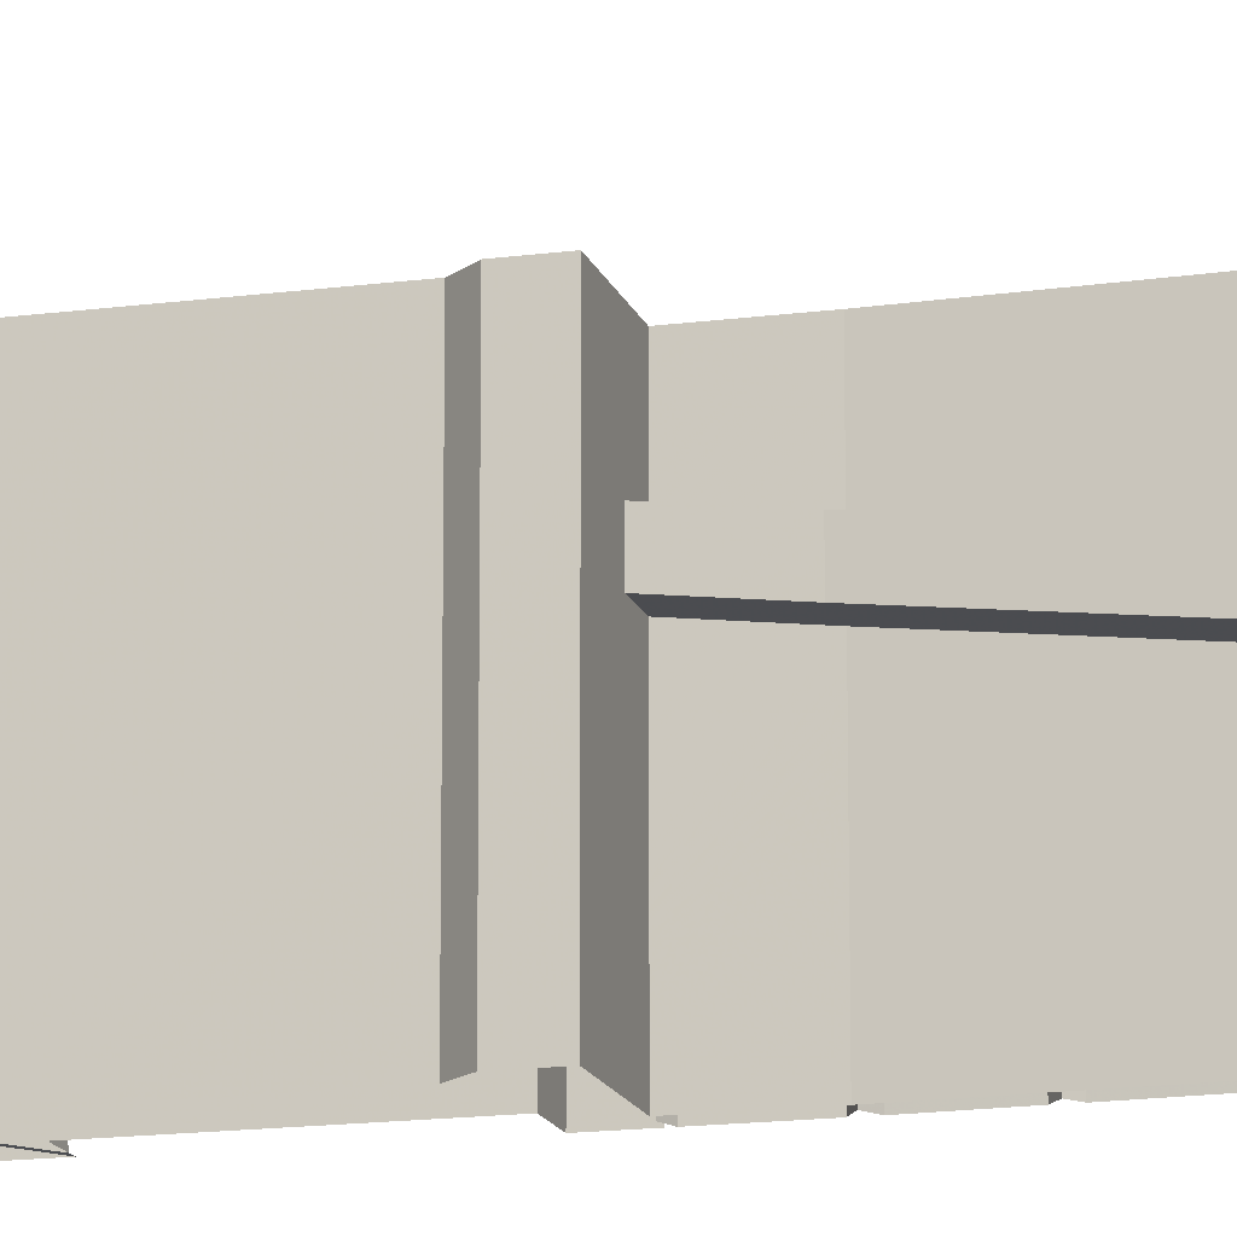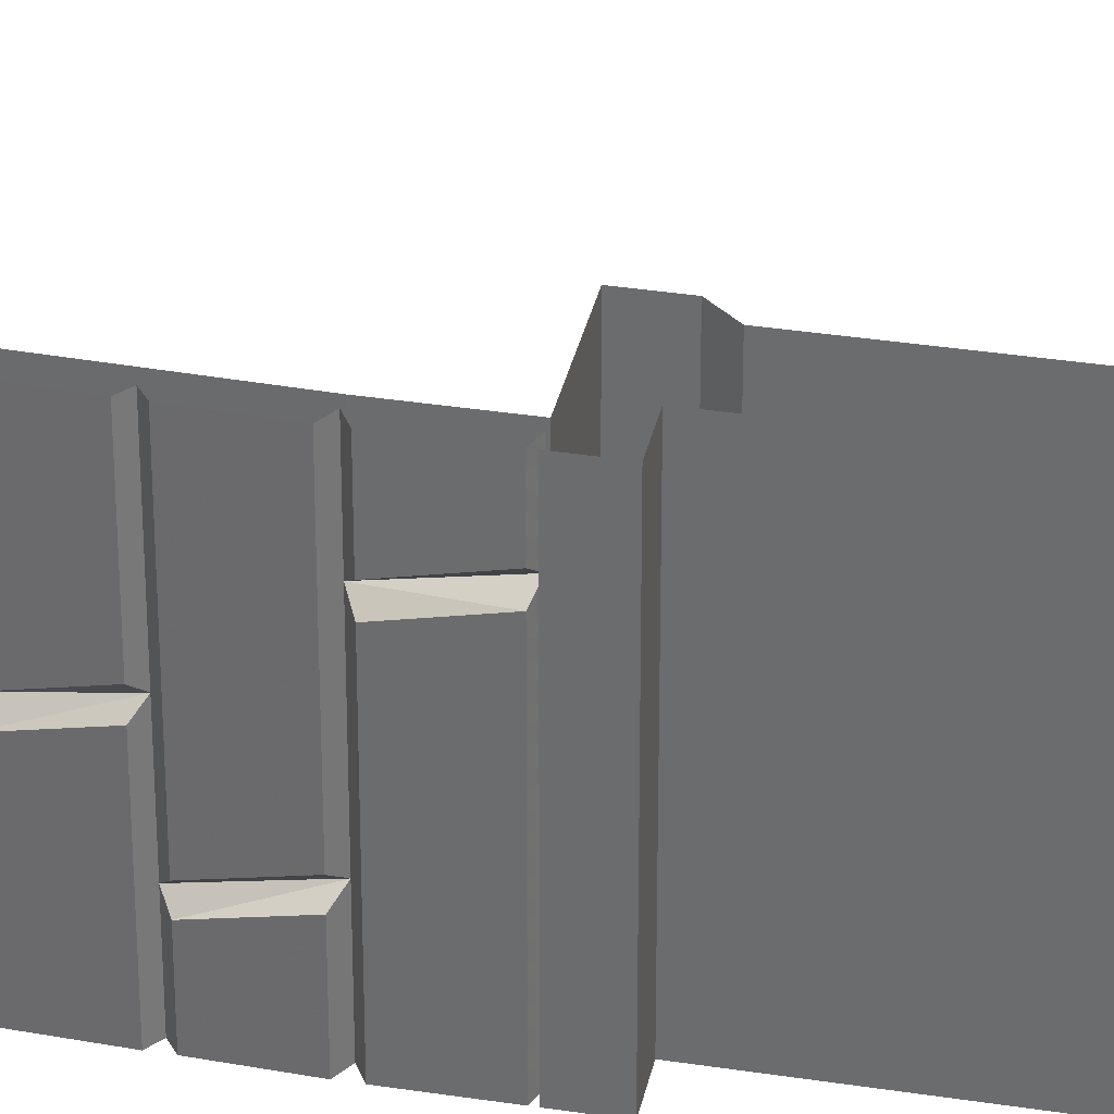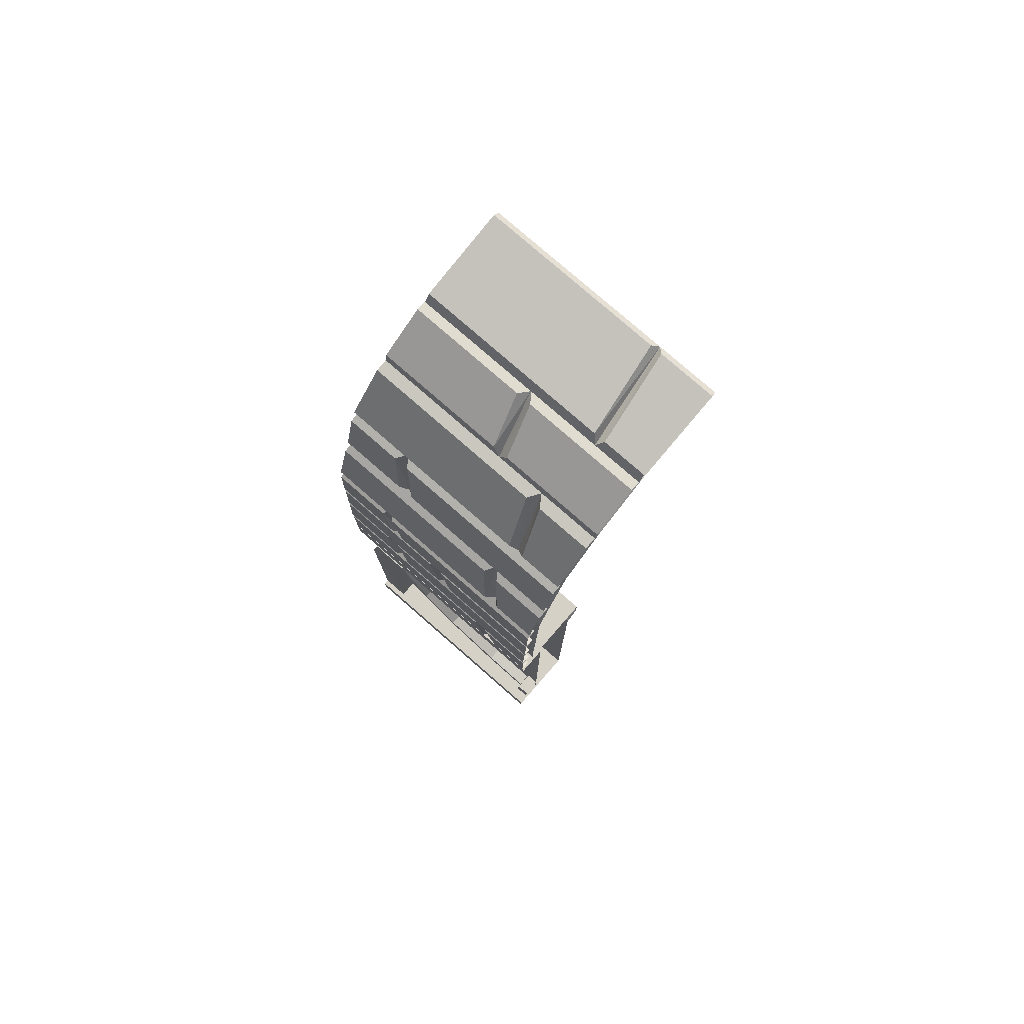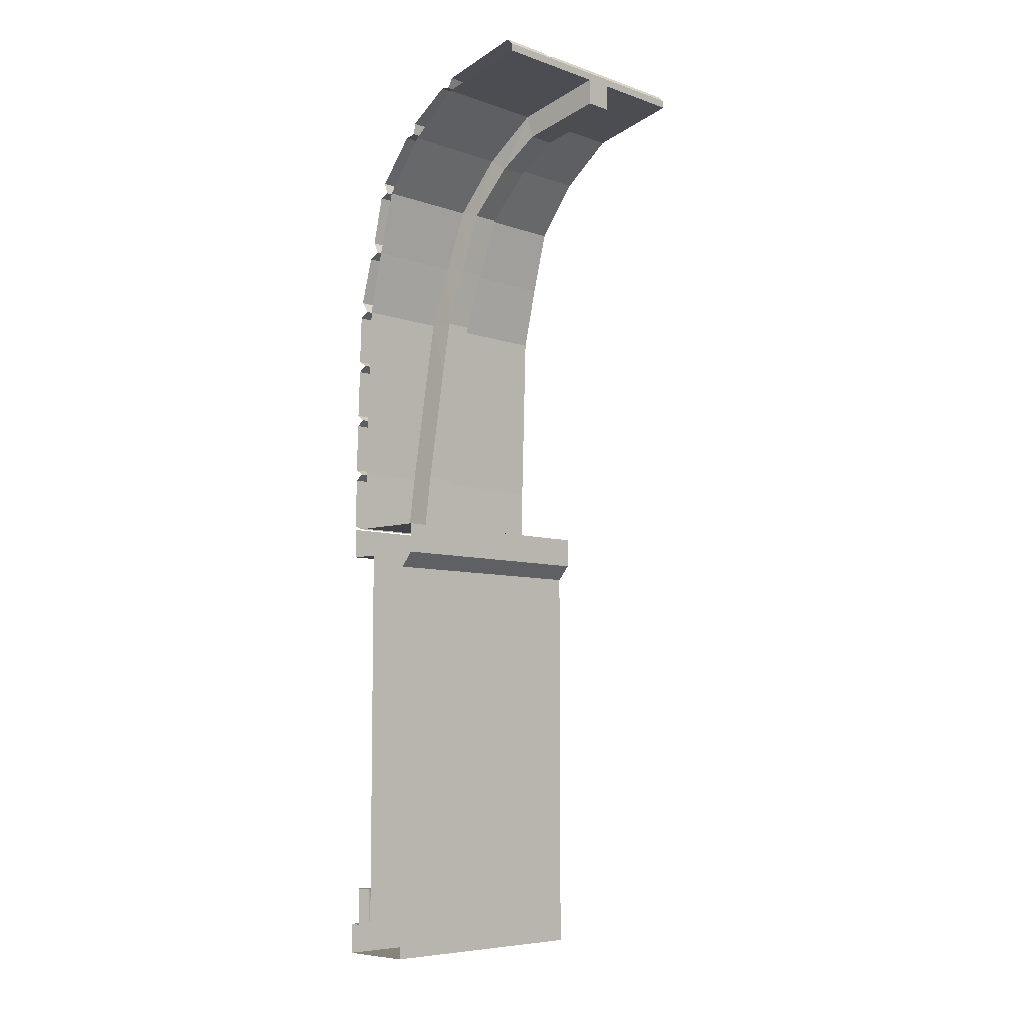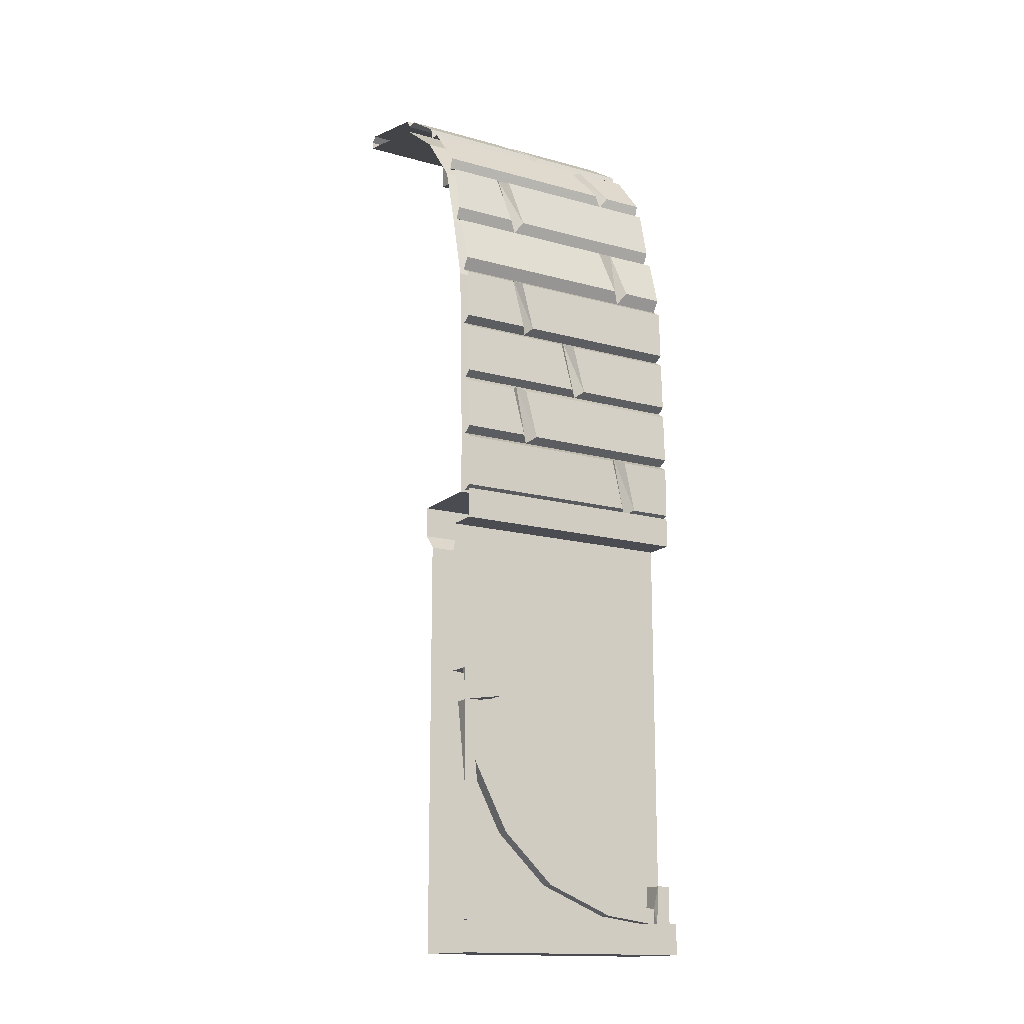
<metadata>
{"format":"obj","ext":"obj","renderer":"f3d","projection":"perspective","resolution":1024,"background":"white","views":[{"elev":-15.7,"azim":105.7,"up":"+Z"},{"elev":34.4,"azim":-78.2,"up":"+Z"},{"elev":79.0,"azim":-48.9,"up":"+Y"},{"elev":-7.0,"azim":45.1,"up":"+Y"},{"elev":-15.3,"azim":-120.5,"up":"+Y"}]}
</metadata>
<code>
v -0.5 -3.75 -0.5
v -0.5 -3.75 0.5
v -0.5 -3.625 0.5
v -0.5 -3.625 -0.5
v -0.4766 -3.625 -0.3828
v -0.4766 -3.625 -0.5
v -0.4766 -3.5 -0.3984
v -0.4766 -3.5 -0.5
v -0.4766 -3.281 -0.4219
v -0.4766 -3.281 -0.5
v -0.4766 -2.984 -0.4531
v -0.4766 -2.984 -0.5
v -0.4766 -2.75 -0.4766
v -0.4766 -2.75 -0.5
v -0.4766 -2.625 -0.5
v -0.4531 -2.625 -0.5
v -0.4531 -2.75 -0.4766
v -0.4531 -2.727 -0.3203
v -0.4531 -2.648 -0.3359
v -0.375 -2.625 -0.5
v -0.375 -2.648 -0.3359
v -0.375 -2.727 -0.3203
v -0.4297 -2.742 -0.4141
v -0.375 -2.742 -0.4141
v -0.4297 -2.969 -0.3594
v -0.375 -2.969 -0.3594
v -0.4297 -3.234 -0.2266
v -0.375 -3.234 -0.2266
v -0.375 -3.422 -0.04688
v -0.4297 -3.422 -0.04688
v -0.4297 -3.531 0.2266
v -0.375 -3.531 0.2266
v -0.4297 -3.562 0.4375
v -0.375 -3.562 0.4375
v -0.375 -3.469 0.4453
v -0.4531 -3.469 0.4453
v -0.375 -3.469 0.5
v -0.4531 -3.469 0.5
v -0.4531 -3.625 0.4375
v -0.4531 -3.625 0.5
v -0.4844 -3.625 0.5
v -0.375 -3.273 -0.2812
v -0.375 -3.477 -0.07031
v -0.4297 -3.477 -0.07031
v -0.4297 -3.273 -0.2812
v -0.4297 -2.984 -0.4297
v -0.375 -2.984 -0.4297
v -0.4297 -2.75 -0.4766
v -0.375 -2.75 -0.4766
v -0.375 -2.984 -0.4531
v -0.375 -3.281 -0.4219
v -0.375 -3.5 -0.3984
v -0.375 -3.625 -0.3828
v -0.375 -3.625 0.4375
v -0.4297 -3.625 0.4375
v -0.4297 -3.594 0.2109
v -0.375 -3.594 0.2109
v -0.4766 -2 -0.5
v -0.5 -2 0.5
v -0.5 -2 -0.5
v -0.5 -1.875 0.5
v -0.5 -1.875 -0.5
v -0.375 -2 -0.5
v -0.375 -2 0.5
v -0.375 -2.125 -0.5
v -0.375 -2.125 0.5
v -0.375 -2.375 -0.5
v -0.375 -2.375 0.5
v -0.375 -2.75 -0.5
v -0.375 -2.75 0.5
v -0.375 -2.984 -0.5
v -0.375 -2.984 0.5
v -0.375 -3.281 -0.5
v -0.375 -3.281 0.5
v -0.375 -3.5 -0.5
v -0.375 -3.5 0.5
v -0.375 -3.625 -0.5
v -0.375 -3.625 0.5
v -0.4609 -1.875 0.2969
v -0.5 -1.859 0.2656
v -0.5 -1.859 -0.5
v -0.4609 -1.875 -0.5
v -0.5 -1.648 0.2188
v -0.4609 -1.625 0.25
v -0.4609 -1.625 -0.2031
v -0.5 -1.648 -0.5
v -0.5 -1.859 0.3281
v -0.5 -1.648 0.2812
v -0.5 -1.648 0.5
v -0.4609 -1.625 0.5
v -0.5 -1.602 0.5
v -0.5 -1.602 -0.1719
v -0.4609 -1.375 -0.25
v -0.4922 -1.398 -0.2812
v -0.5 -1.602 -0.2344
v -0.5 -1.602 -0.5
v -0.4609 -1.625 -0.5
v -0.4922 -1.398 -0.2188
v -0.4609 -1.375 0.04688
v -0.4922 -1.398 0.5
v -0.4609 -1.375 0.5
v -0.4922 -1.352 0.07812
v -0.4453 -1.125 0
v -0.4844 -1.148 -0.03125
v -0.4922 -1.352 0.01562
v -0.4922 -1.352 -0.5
v -0.4609 -1.375 -0.5
v -0.4922 -1.398 -0.5
v -0.4453 -1.125 -0.2031
v -0.4844 -1.148 -0.5
v -0.4844 -1.102 -0.2266
v -0.4844 -1.102 -0.5
v -0.4453 -1.125 -0.5
v -0.4766 -0.8984 -0.2734
v -0.4375 -0.875 -0.25
v -0.4375 -0.875 -0.5
v -0.4766 -0.8984 -0.5
v -0.4844 -1.102 -0.1797
v -0.4766 -0.8984 -0.2266
v -0.4375 -0.875 0.2969
v -0.4688 -0.8281 0.2656
v -0.4688 -0.8281 -0.5
v -0.4375 -0.875 0.5
v -0.4688 -0.8281 0.5
v -0.4688 -0.8281 0.3281
v -0.4766 -0.8984 0.5
v -0.4844 -1.102 0.5
v -0.4453 -1.125 0.5
v -0.4844 -1.148 0.5
v -0.4844 -1.148 0.03125
v -0.4922 -1.352 0.5
v -0.4141 -0.6328 0.5
v -0.3672 -0.6094 0.5
v -0.3672 -0.6094 0.25
v -0.4141 -0.6328 0.2812
v -0.4141 -0.6328 0.2188
v -0.4141 -0.6328 -0.5
v -0.3906 -0.5625 0.5
v -0.3906 -0.5625 -0.1719
v -0.3672 -0.6094 -0.2031
v -0.3672 -0.6094 -0.5
v -0.3906 -0.5625 -0.5
v -0.3906 -0.5625 -0.2344
v -0.3438 -0.3594 -0.5
v -0.3438 -0.3594 -0.2812
v -0.3047 -0.3438 -0.5
v -0.3047 -0.3438 -0.25
v -0.3203 -0.2969 -0.5
v -0.3203 -0.2969 0.2656
v -0.1719 -0.1172 -0.5
v -0.1719 -0.1172 0.2188
v -0.125 -0.1094 0.04688
v -0.125 -0.1094 -0.5
v -0.1172 -0.0625 -0.5
v -0.1172 -0.0625 0.01562
v 0.0625 0.05469 -0.5
v 0.0625 0.05469 -0.03125
v 0.1016 0.04688 -0.5
v 0.1016 0.04688 0
v 0.125 0.08594 -0.5
v 0.125 0.08594 0.2734
v 0.4766 0.1641 -0.5
v 0.4766 0.1641 0.2266
v 0.5 0.1406 -0.5
v 0.5 0.1406 0.25
v 0.5 0.1094 -0.1094
v 0.5 0.1094 -0.5
v 0.1172 0.03125 -0.1016
v 0.1172 0.03125 -0.5
v -0.1016 -0.1328 -0.08594
v -0.1016 -0.1328 -0.5
v -0.2734 -0.3516 -0.0625
v -0.2734 -0.3516 -0.5
v -0.3438 -0.6172 -0.03125
v -0.3438 -0.6172 -0.5
v -0.4062 -0.8828 0
v -0.4062 -0.8828 -0.5
v -0.4141 -1.125 0.03125
v -0.4141 -1.125 -0.5
v -0.4219 -1.375 0.0625
v -0.4219 -1.375 -0.5
v -0.4297 -1.625 0.09375
v -0.4297 -1.625 -0.5
v -0.4297 -1.875 0.125
v -0.4297 -1.875 -0.5
v -0.3203 -1.875 0.125
v -0.125 -1.875 -0.5
v -0.125 -1.875 0.5
v -0.125 -2 0.5
v -0.125 -2 -0.5
v -0.1797 -2.062 0.5
v -0.1797 -2.062 -0.5
v -0.1797 -2.125 0.5
v -0.1797 -2.125 -0.5
v -0.1797 -2.375 0.5
v -0.1797 -2.375 -0.5
v -0.1797 -2.75 0.5
v -0.1797 -2.75 -0.5
v -0.1797 -2.984 0.5
v -0.1797 -2.984 -0.5
v -0.1797 -3.281 0.5
v -0.1797 -3.281 -0.5
v -0.1797 -3.5 0.5
v -0.1797 -3.5 -0.5
v -0.1797 -3.75 0.5
v -0.1797 -3.75 -0.5
v -0.3438 -0.3594 -0.2188
v -0.3438 -0.3594 0.5
v -0.3047 -0.3438 0.2969
v -0.3047 -0.3438 0.5
v -0.3203 -0.2969 0.5
v -0.3203 -0.2969 0.3281
v -0.1719 -0.1172 0.5
v -0.125 -0.1094 0.5
v -0.125 -0.1094 0.25
v -0.1719 -0.1172 0.2812
v 0.1016 0.04688 0.5
v 0.125 0.08594 0.5
v 0.125 0.08594 0.3203
v 0.1016 0.04688 0.2969
v 0.0625 0.05469 0.5
v 0.0625 0.05469 0.03125
v -0.1172 -0.0625 0.5
v -0.1172 -0.0625 0.07812
v 0.4766 0.1641 0.5
v 0.5 0.1406 0.5
v 0.4766 0.1641 0.2734
v -0.4609 -1.875 0.5
v -0.5 -1.859 0.5
v -0.3203 -1.625 0.2109
v -0.3203 -1.875 0.2422
v -0.3203 -1.625 0.09375
v -0.3125 -1.375 0.1797
v -0.4219 -1.375 0.1797
v -0.4297 -1.625 0.2109
v -0.4297 -1.875 0.2422
v -0.4297 -1.875 0.5
v -0.3047 -1.125 0.1484
v -0.3125 -1.375 0.0625
v -0.3047 -1.125 0.03125
v -0.2969 -0.8906 0.1172
v -0.4062 -0.8828 0.1172
v -0.4141 -1.125 0.1484
v -0.4219 -1.375 0.5
v -0.4297 -1.625 0.5
v -0.2422 -0.6406 0.08594
v -0.2969 -0.8906 0
v -0.2422 -0.6406 -0.03125
v -0.1797 -0.3828 0.05469
v -0.2734 -0.3516 0.05469
v -0.3438 -0.6172 0.08594
v -0.4062 -0.8828 0.5
v -0.4141 -1.125 0.5
v -0.01562 -0.1875 0.03125
v -0.1797 -0.3828 -0.0625
v -0.01562 -0.1875 -0.08594
v 0.1484 -0.07031 0.01562
v 0.1172 0.03125 0.01562
v -0.1016 -0.1328 0.03125
v -0.2734 -0.3516 0.5
v -0.3438 -0.6172 0.5
v 0.5 0 0.007812
v 0.1484 -0.07031 -0.1016
v 0.5 0 -0.1094
v 0.5 0.1094 0.007812
v 0.1172 0.03125 0.5
v -0.1016 -0.1328 0.5
v 0.5 0.1094 0.5
f 1 2 3
f 1 3 4
f 6 5 7
f 6 7 8
f 14 13 15
f 50 11 9
f 50 9 51
f 58 59 60
f 59 58 63
f 59 63 64
f 175 174 176
f 175 176 177
f 177 176 178
f 177 178 179
f 206 205 2
f 206 2 1
f 242 251 252
f 242 252 253
f 242 253 243
f 251 261 252
f 4 3 5
f 4 5 6
f 15 13 16
f 16 13 17
f 40 39 41
f 41 39 5
f 41 5 3
f 52 7 5
f 52 5 53
f 53 5 54
f 54 5 55
f 60 59 61
f 60 61 62
f 55 5 39
f 167 166 168
f 167 168 169
f 169 168 170
f 169 170 171
f 258 265 266
f 258 266 267
f 258 267 259
f 266 265 268
f 8 7 9
f 8 9 10
f 12 11 13
f 12 13 14
f 83 80 84
f 84 80 79
f 84 79 87
f 84 87 88
f 85 92 93
f 85 93 94
f 85 94 95
f 98 93 92
f 99 102 103
f 99 103 104
f 99 104 105
f 114 111 109
f 114 109 115
f 115 109 118
f 115 118 119
f 125 135 120
f 120 135 134
f 120 134 121
f 121 134 136
f 179 178 180
f 179 180 181
f 181 180 182
f 181 182 183
f 207 147 139
f 212 216 215
f 212 215 209
f 209 215 151
f 209 151 149
f 219 227 165
f 219 165 220
f 220 165 161
f 222 159 152
f 222 152 224
f 161 165 163
f 155 152 159
f 155 159 157
f 147 140 139
f 140 147 145
f 140 145 143
f 103 102 130
f 234 243 244
f 234 244 245
f 234 245 235
f 243 253 244
f 10 9 11
f 10 11 12
f 183 182 184
f 183 184 185
f 235 245 237
f 235 237 236
f 16 17 18
f 16 18 19
f 38 36 39
f 38 39 40
f 45 44 30
f 45 30 27
f 45 27 25
f 45 25 46
f 46 25 23
f 46 23 48
f 30 44 56
f 30 56 31
f 31 56 55
f 31 55 33
f 16 19 20
f 20 19 21
f 24 23 25
f 24 25 26
f 26 25 27
f 26 27 28
f 28 27 29
f 29 27 30
f 29 30 31
f 29 31 32
f 32 31 33
f 32 33 34
f 34 33 35
f 35 33 36
f 35 36 37
f 37 36 38
f 33 55 39
f 33 39 36
f 21 19 18
f 21 18 22
f 22 18 23
f 22 23 24
f 42 43 44
f 42 44 45
f 42 45 46
f 42 46 47
f 47 46 48
f 47 48 49
f 54 55 56
f 54 56 57
f 57 56 44
f 57 44 43
f 48 23 17
f 23 18 17
f 49 48 11
f 49 11 50
f 51 9 7
f 51 7 52
f 48 17 11
f 11 17 13
f 171 170 172
f 171 172 173
f 173 172 174
f 173 174 175
f 250 259 260
f 250 260 261
f 250 261 251
f 259 267 260
f 64 63 65
f 64 65 66
f 192 191 193
f 192 193 194
f 66 65 67
f 66 67 68
f 194 193 195
f 194 195 196
f 68 67 69
f 68 69 70
f 76 75 77
f 76 77 78
f 196 195 197
f 196 197 198
f 204 203 205
f 204 205 206
f 70 69 71
f 70 71 72
f 74 73 75
f 74 75 76
f 198 197 199
f 198 199 200
f 202 201 203
f 202 203 204
f 72 71 73
f 72 73 74
f 200 199 201
f 200 201 202
f 79 80 81
f 79 81 82
f 98 92 91
f 98 91 100
f 99 101 102
f 109 111 112
f 109 112 113
f 115 120 121
f 115 121 122
f 115 122 116
f 126 119 127
f 127 119 118
f 131 102 101
f 142 143 144
f 144 143 145
f 148 149 150
f 150 149 151
f 158 159 160
f 160 159 161
f 210 211 212
f 210 212 209
f 221 222 223
f 223 222 224
f 220 161 159
f 83 84 85
f 83 85 86
f 85 97 86
f 94 108 95
f 95 108 96
f 104 110 105
f 105 110 106
f 114 115 116
f 114 116 117
f 128 103 129
f 129 103 130
f 132 135 124
f 124 135 125
f 134 140 136
f 136 140 137
f 137 140 141
f 154 155 156
f 156 155 157
f 162 163 164
f 164 163 165
f 207 139 138
f 207 138 208
f 213 214 215
f 213 215 216
f 225 227 218
f 218 227 219
f 229 89 88
f 229 88 87
f 83 86 80
f 85 95 96
f 85 96 97
f 80 86 81
f 98 99 93
f 98 100 99
f 99 100 101
f 99 105 93
f 93 105 106
f 93 106 107
f 114 117 111
f 115 119 120
f 111 117 112
f 123 124 125
f 123 125 120
f 123 120 126
f 126 120 119
f 129 130 131
f 131 130 102
f 121 136 137
f 121 137 122
f 134 138 139
f 134 139 140
f 144 145 146
f 146 145 147
f 150 151 152
f 150 152 153
f 153 152 154
f 154 152 155
f 160 161 162
f 162 161 163
f 213 216 211
f 211 216 212
f 217 218 219
f 217 219 220
f 217 220 221
f 221 220 222
f 220 159 222
f 215 152 151
f 133 138 134
f 228 229 87
f 228 87 79
f 84 88 89
f 84 89 90
f 93 107 94
f 94 107 108
f 104 103 109
f 104 109 110
f 109 113 110
f 132 133 134
f 132 134 135
f 156 157 158
f 158 157 159
f 207 208 209
f 207 209 147
f 210 209 208
f 225 226 165
f 225 165 227
f 84 90 91
f 84 91 92
f 84 92 85
f 127 118 103
f 127 103 128
f 141 140 142
f 142 140 143
f 146 147 148
f 148 147 149
f 209 149 147
f 223 224 215
f 223 215 214
f 224 152 215
f 103 118 109
f 164 165 166
f 164 166 167
f 268 265 165
f 268 165 226
f 165 265 166
f 185 184 186
f 185 186 187
f 187 186 188
f 187 188 189
f 187 189 190
f 190 189 191
f 190 191 192
f 231 236 237
f 231 237 188
f 231 188 186
f 246 249 250
f 246 250 251
f 254 259 249
f 249 259 250
f 172 170 256
f 172 256 255
f 172 255 174
f 174 255 248
f 230 231 186
f 230 186 232
f 230 232 233
f 238 233 239
f 238 239 240
f 232 239 233
f 230 233 234
f 230 234 235
f 238 243 233
f 233 243 234
f 246 248 249
f 254 249 255
f 254 255 256
f 180 178 240
f 180 240 239
f 180 239 182
f 182 239 232
f 248 255 249
f 230 235 231
f 231 235 236
f 238 240 241
f 246 241 247
f 246 247 248
f 184 182 232
f 184 232 186
f 240 247 241
f 238 241 242
f 238 242 243
f 246 251 241
f 241 251 242
f 254 256 257
f 262 257 263
f 262 263 264
f 176 174 248
f 176 248 247
f 176 247 178
f 178 247 240
f 256 263 257
f 254 257 258
f 254 258 259
f 262 264 166
f 262 166 265
f 262 265 257
f 257 265 258
f 168 166 264
f 168 264 263
f 168 263 170
f 170 263 256

</code>
